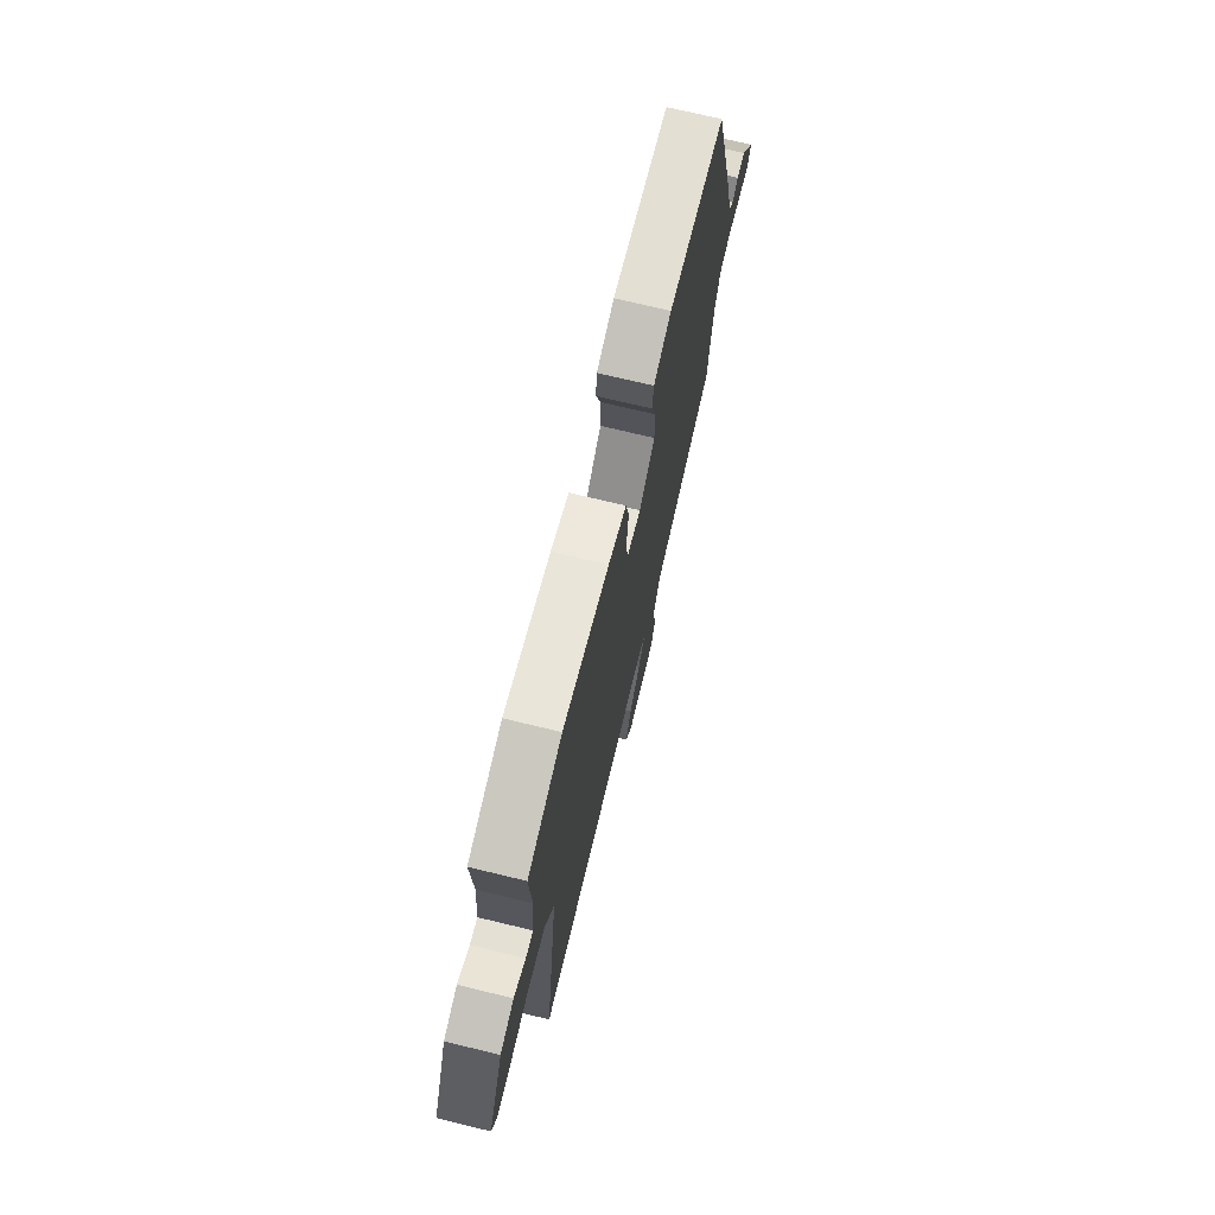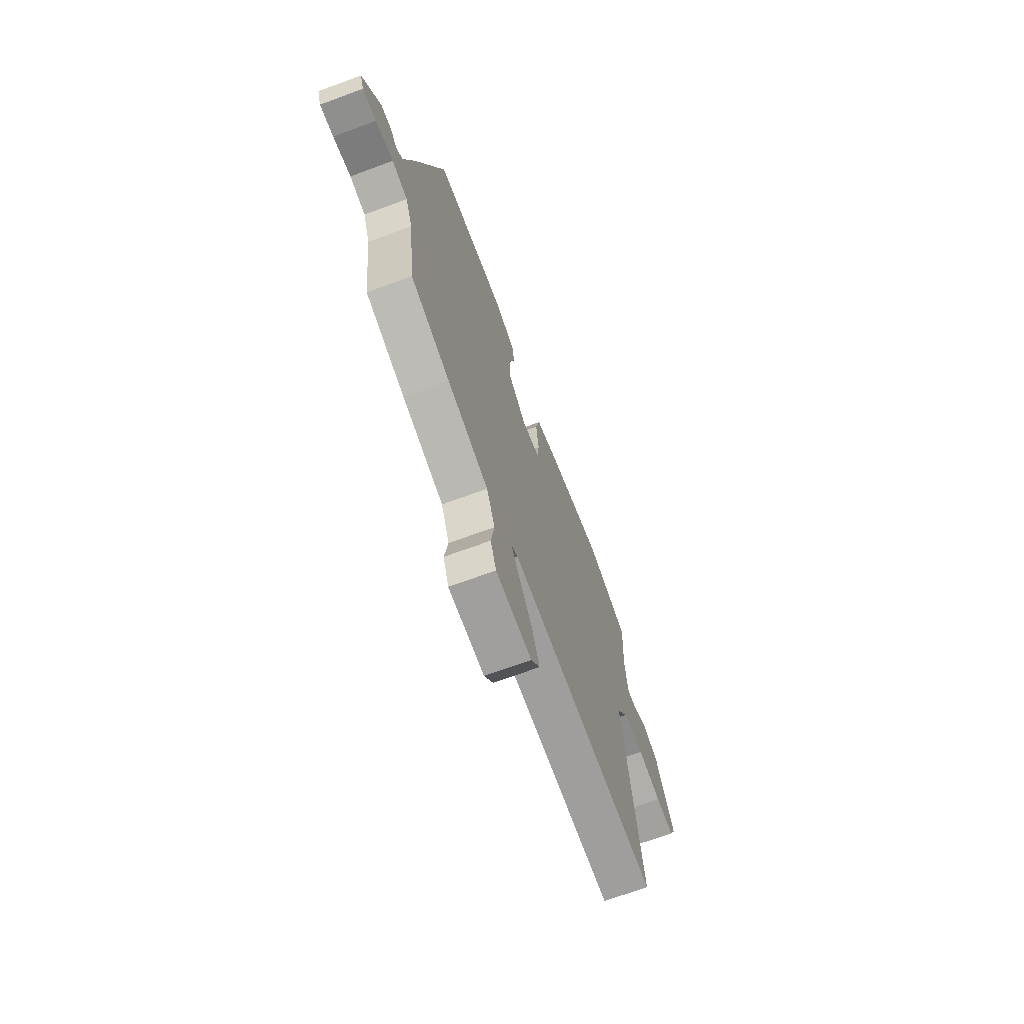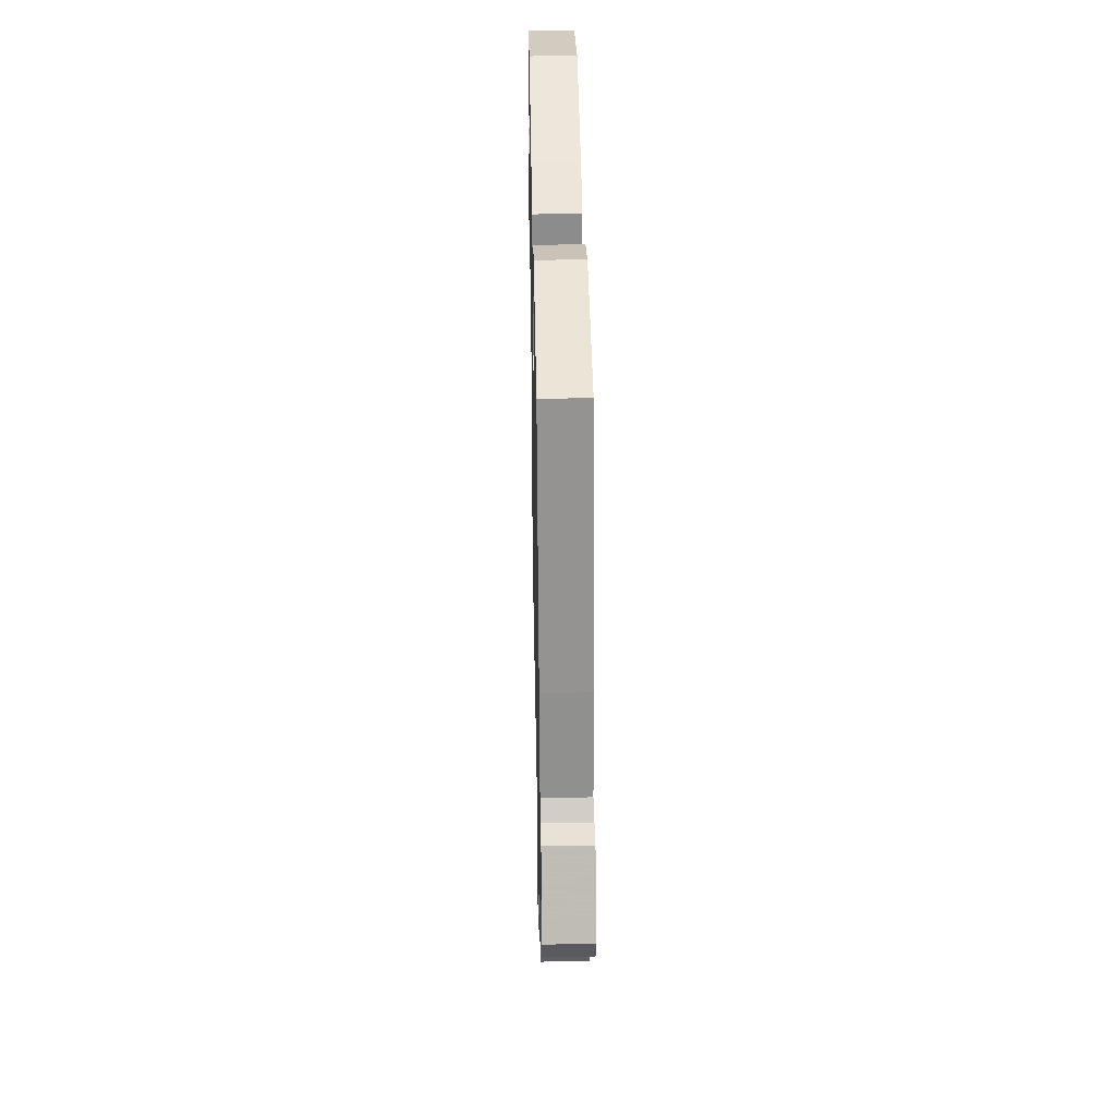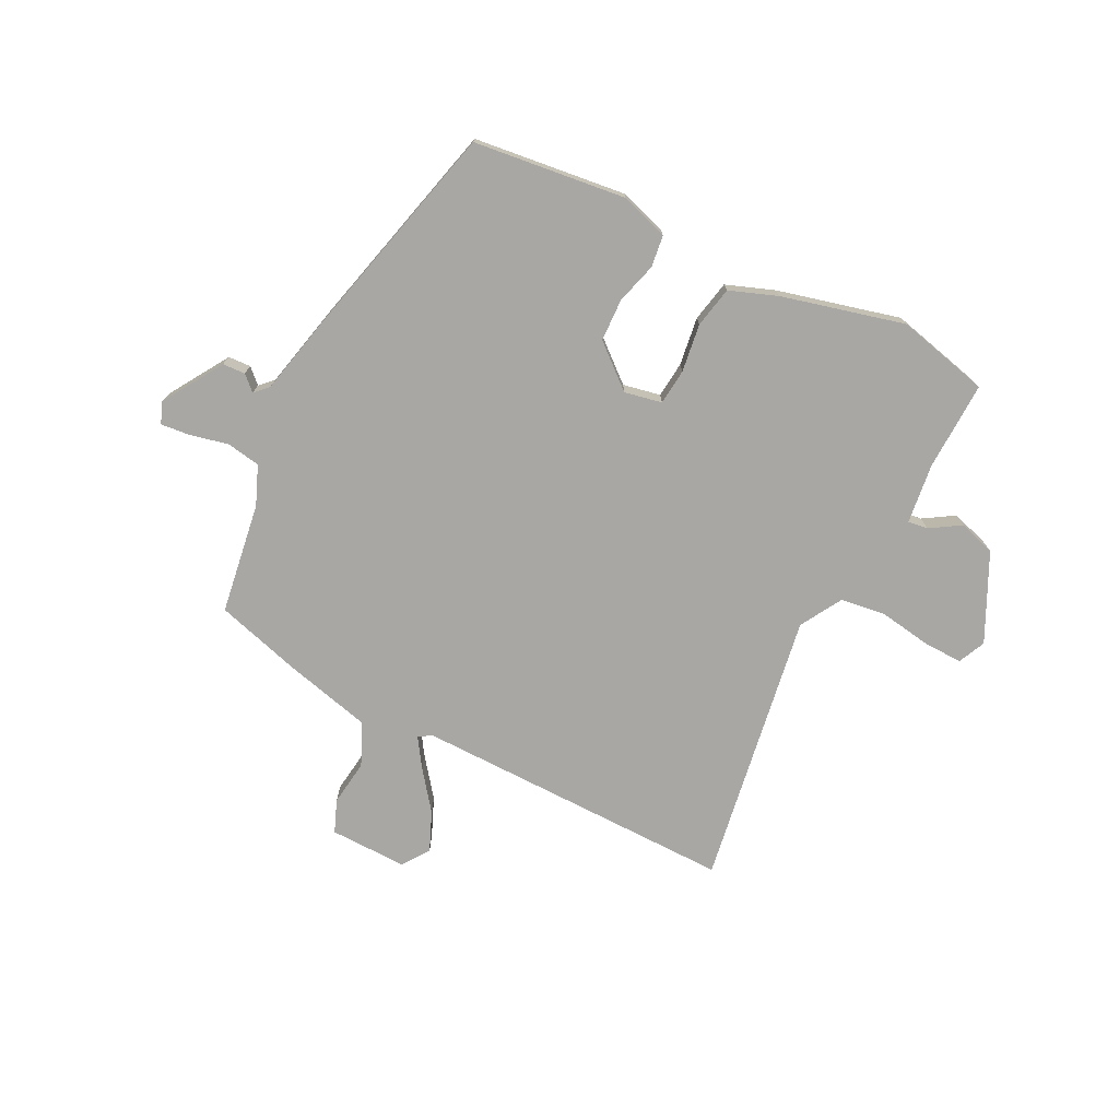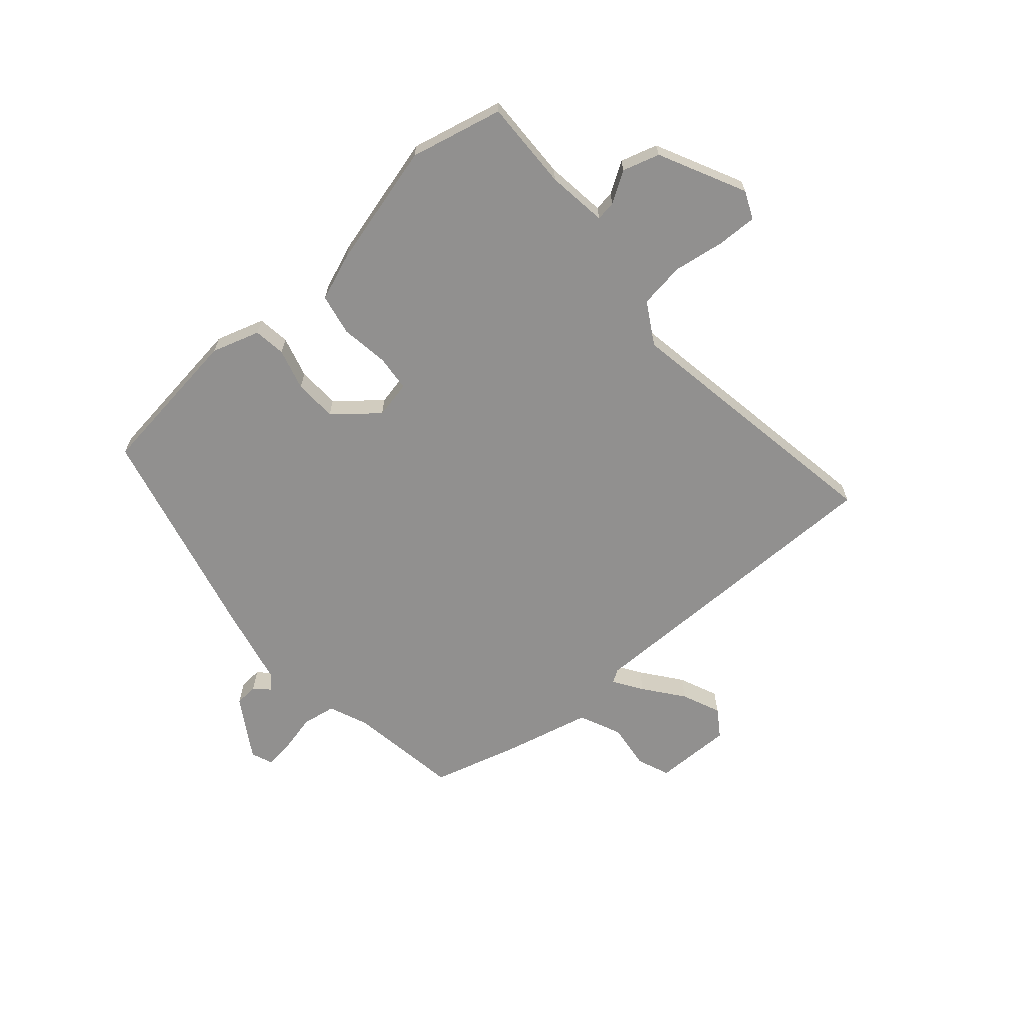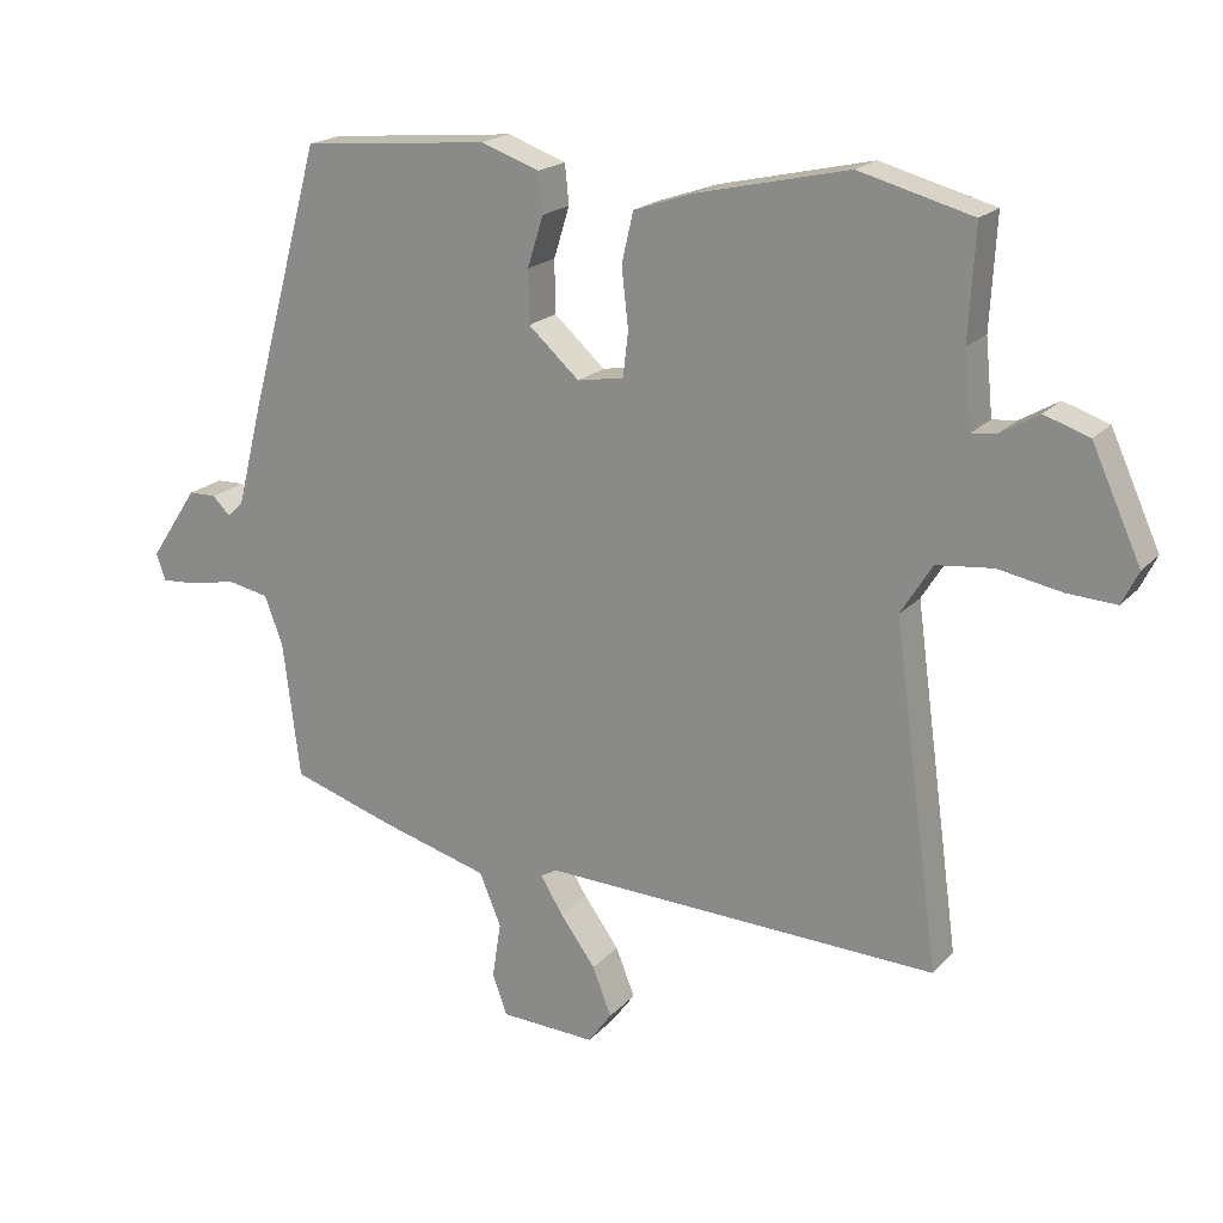
<metadata>
{"format":"obj","ext":"obj","renderer":"f3d","projection":"perspective","resolution":1024,"background":"white","views":[{"elev":72.0,"azim":103.6,"up":"+Z"},{"elev":-69.2,"azim":-69.7,"up":"+Z"},{"elev":38.7,"azim":-91.1,"up":"+Z"},{"elev":-74.5,"azim":-25.3,"up":"+Y"},{"elev":-65.7,"azim":42.7,"up":"+Y"},{"elev":19.6,"azim":29.0,"up":"+Z"}]}
</metadata>
<code>
v 0.372 0.07 0.534
v 0.538 0.07 0.49
v 0.529 0.07 0.329
v 0.54 0.07 0.22
v 0.576 0.07 0.224
v 0.632 0.07 0.257
v 0.698 0.07 0.235
v 0.77 0.07 0.077
v 0.746 0.07 0.028
v 0.674 0.07 0.032
v 0.582 0.07 0.049
v 0.499 0.07 0.04
v 0.453 0.07 -0.034
v 0.521 0.07 -0.532
v -0.061 0.07 -0.512
v -0.085 0.07 -0.526
v -0.052 0.07 -0.579
v 0 0.07 -0.651
v 0.028 0.07 -0.722
v -0.007 0.07 -0.77
v -0.147 0.07 -0.764
v -0.169 0.07 -0.705
v -0.156 0.07 -0.622
v -0.188 0.07 -0.545
v -0.348 0.07 -0.501
v -0.5 0.07 -0.453
v -0.525 0.07 -0.251
v -0.552 0.07 -0.18
v -0.613 0.07 -0.168
v -0.682 0.07 -0.182
v -0.735 0.07 -0.186
v -0.749 0.07 -0.147
v -0.678 0.07 -0.04
v -0.637 0.07 -0.039
v -0.611 0.07 -0.065
v -0.587 0.07 -0.042
v -0.549 0.07 0.108
v -0.442 0.07 0.495
v -0.166 0.07 0.521
v -0.08 0.07 0.491
v -0.074 0.07 0.433
v -0.097 0.07 0.359
v -0.096 0.07 0.282
v -0.021 0.07 0.215
v 0.047 0.07 0.227
v 0.055 0.07 0.292
v 0.045 0.07 0.379
v 0.062 0.07 0.453
v 0.149 0.07 0.483
v 0.372 0 0.534
v 0.538 0 0.49
v 0.529 0 0.329
v 0.54 0 0.22
v 0.576 0 0.224
v 0.632 0 0.257
v 0.698 0 0.235
v 0.77 0 0.077
v 0.746 0 0.028
v 0.674 0 0.032
v 0.582 0 0.049
v 0.499 0 0.04
v 0.453 0 -0.034
v 0.521 0 -0.532
v -0.061 0 -0.512
v -0.085 0 -0.526
v -0.052 0 -0.579
v 0 0 -0.651
v 0.028 0 -0.722
v -0.007 0 -0.77
v -0.147 0 -0.764
v -0.169 0 -0.705
v -0.156 0 -0.622
v -0.188 0 -0.545
v -0.348 0 -0.501
v -0.5 0 -0.453
v -0.525 0 -0.251
v -0.552 0 -0.18
v -0.613 0 -0.168
v -0.682 0 -0.182
v -0.735 0 -0.186
v -0.749 0 -0.147
v -0.678 0 -0.04
v -0.637 0 -0.039
v -0.611 0 -0.065
v -0.587 0 -0.042
v -0.549 0 0.108
v -0.442 0 0.495
v -0.166 0 0.521
v -0.08 0 0.491
v -0.074 0 0.433
v -0.097 0 0.359
v -0.096 0 0.282
v -0.021 0 0.215
v 0.047 0 0.227
v 0.055 0 0.292
v 0.045 0 0.379
v 0.062 0 0.453
v 0.149 0 0.483
f 1 2 3
f 49 1 3
f 48 49 3
f 47 48 3
f 46 47 3
f 45 46 3 4
f 44 45 4
f 40 41 42
f 39 40 42
f 38 39 42
f 37 38 42
f 36 37 42
f 35 36 42 43
f 33 34 35
f 32 33 35
f 31 32 35
f 30 31 35
f 29 30 35
f 35 43 44
f 29 35 44
f 28 29 44
f 24 25 26 27
f 28 44 4
f 27 28 4
f 24 27 4
f 21 22 23
f 20 21 23
f 19 20 23
f 18 19 23
f 17 18 23
f 16 17 23 24
f 13 14 15
f 24 4 5
f 16 24 5
f 15 16 5
f 13 15 5
f 12 13 5
f 9 10 11
f 8 9 11
f 8 11 12
f 7 8 12
f 6 7 12
f 5 6 12
f 52 51 50
f 52 50 98
f 52 98 97
f 52 97 96
f 52 96 95
f 53 52 95 94
f 53 94 93
f 91 90 89
f 91 89 88
f 91 88 87
f 91 87 86
f 91 86 85
f 92 91 85 84
f 84 83 82
f 84 82 81
f 84 81 80
f 84 80 79
f 84 79 78
f 93 92 84
f 93 84 78
f 93 78 77
f 76 75 74 73
f 53 93 77
f 53 77 76
f 53 76 73
f 72 71 70
f 72 70 69
f 72 69 68
f 72 68 67
f 72 67 66
f 73 72 66 65
f 64 63 62
f 54 53 73
f 54 73 65
f 54 65 64
f 54 64 62
f 54 62 61
f 60 59 58
f 60 58 57
f 61 60 57
f 61 57 56
f 61 56 55
f 61 55 54
f 1 50 51 2
f 2 51 52 3
f 3 52 53 4
f 4 53 54 5
f 5 54 55 6
f 6 55 56 7
f 7 56 57 8
f 8 57 58 9
f 9 58 59 10
f 10 59 60 11
f 11 60 61 12
f 12 61 62 13
f 13 62 63 14
f 14 63 64 15
f 15 64 65 16
f 16 65 66 17
f 17 66 67 18
f 18 67 68 19
f 19 68 69 20
f 20 69 70 21
f 21 70 71 22
f 22 71 72 23
f 23 72 73 24
f 24 73 74 25
f 25 74 75 26
f 26 75 76 27
f 27 76 77 28
f 28 77 78 29
f 29 78 79 30
f 30 79 80 31
f 31 80 81 32
f 32 81 82 33
f 33 82 83 34
f 34 83 84 35
f 35 84 85 36
f 36 85 86 37
f 37 86 87 38
f 38 87 88 39
f 39 88 89 40
f 40 89 90 41
f 41 90 91 42
f 42 91 92 43
f 43 92 93 44
f 44 93 94 45
f 45 94 95 46
f 46 95 96 47
f 47 96 97 48
f 48 97 98 49
f 49 98 50 1

</code>
